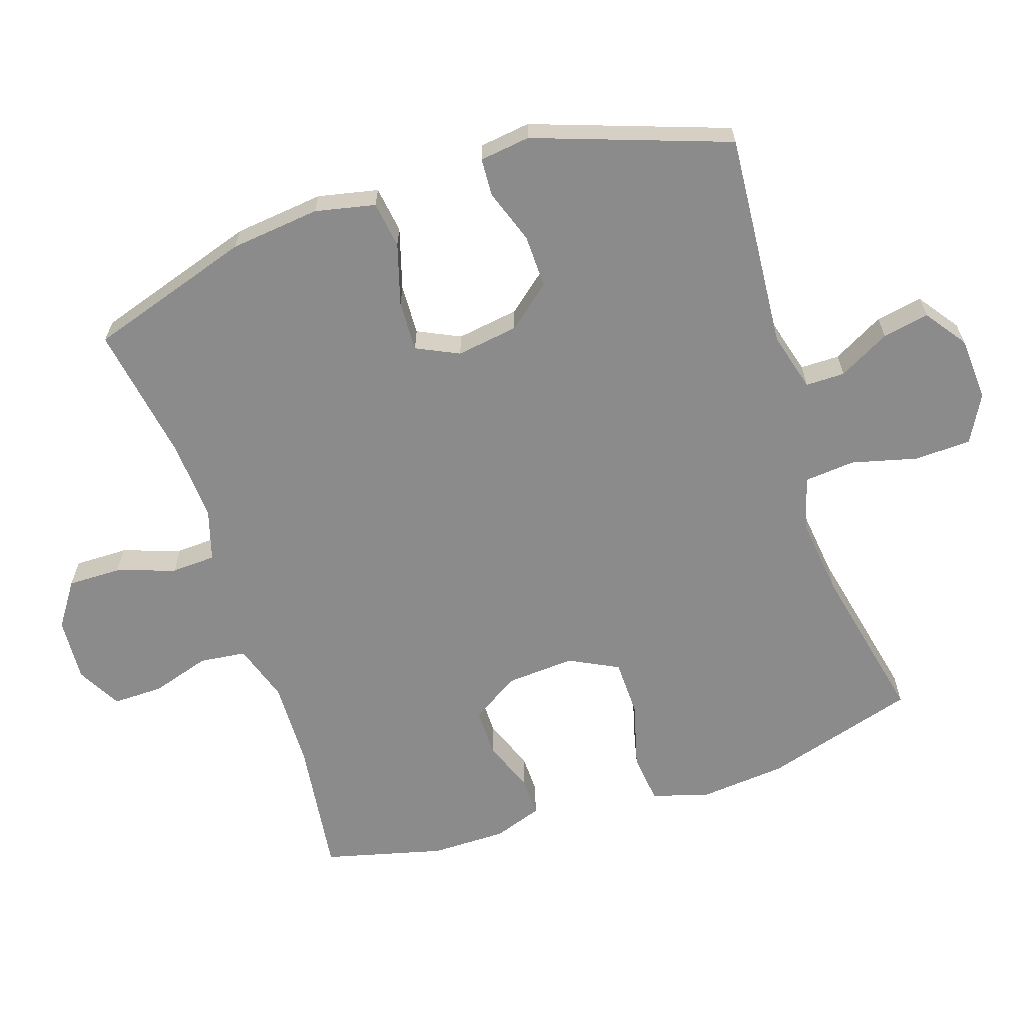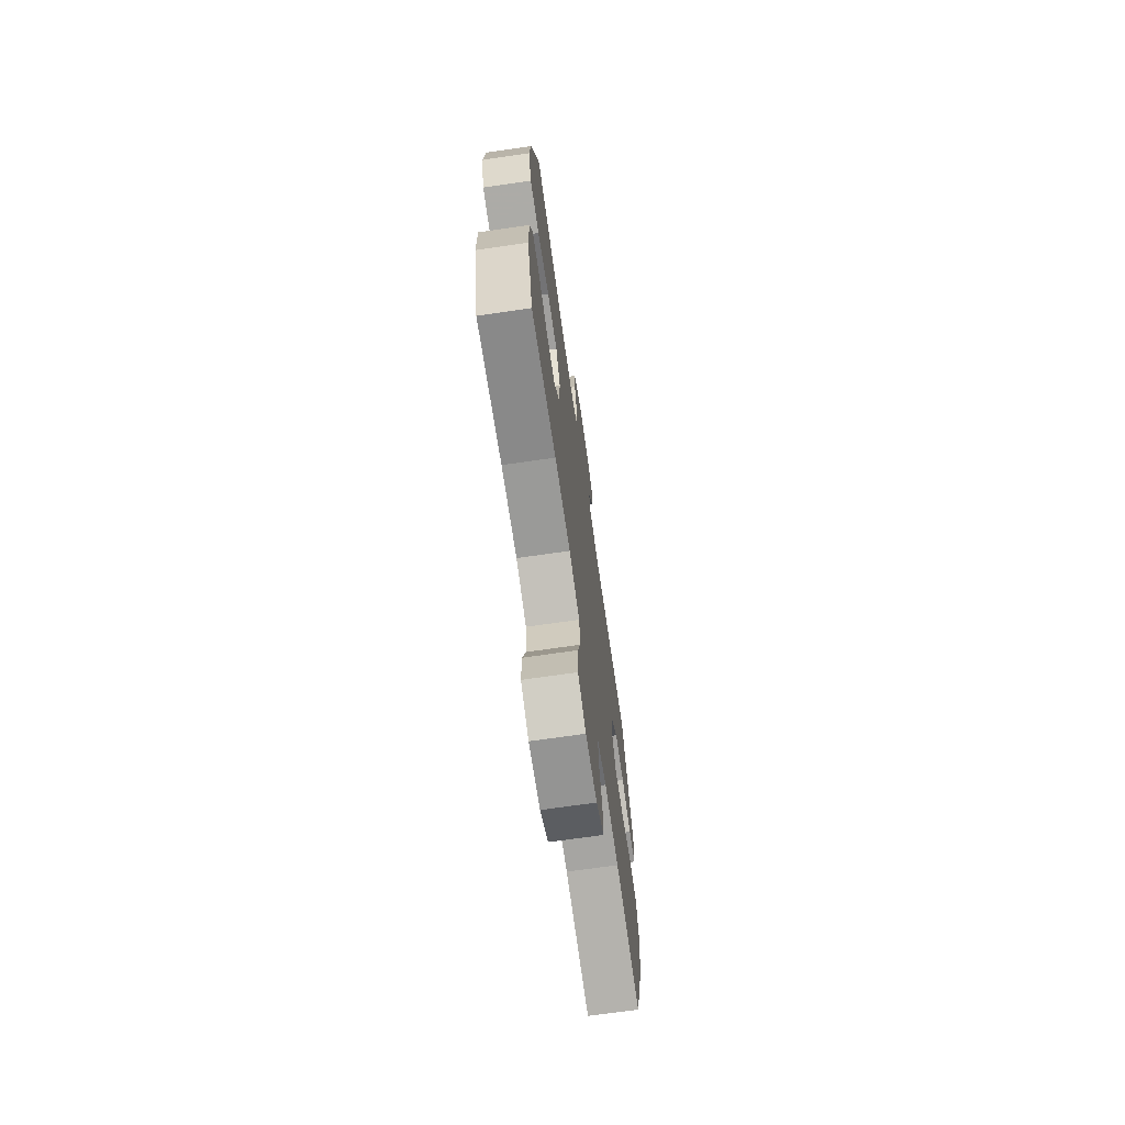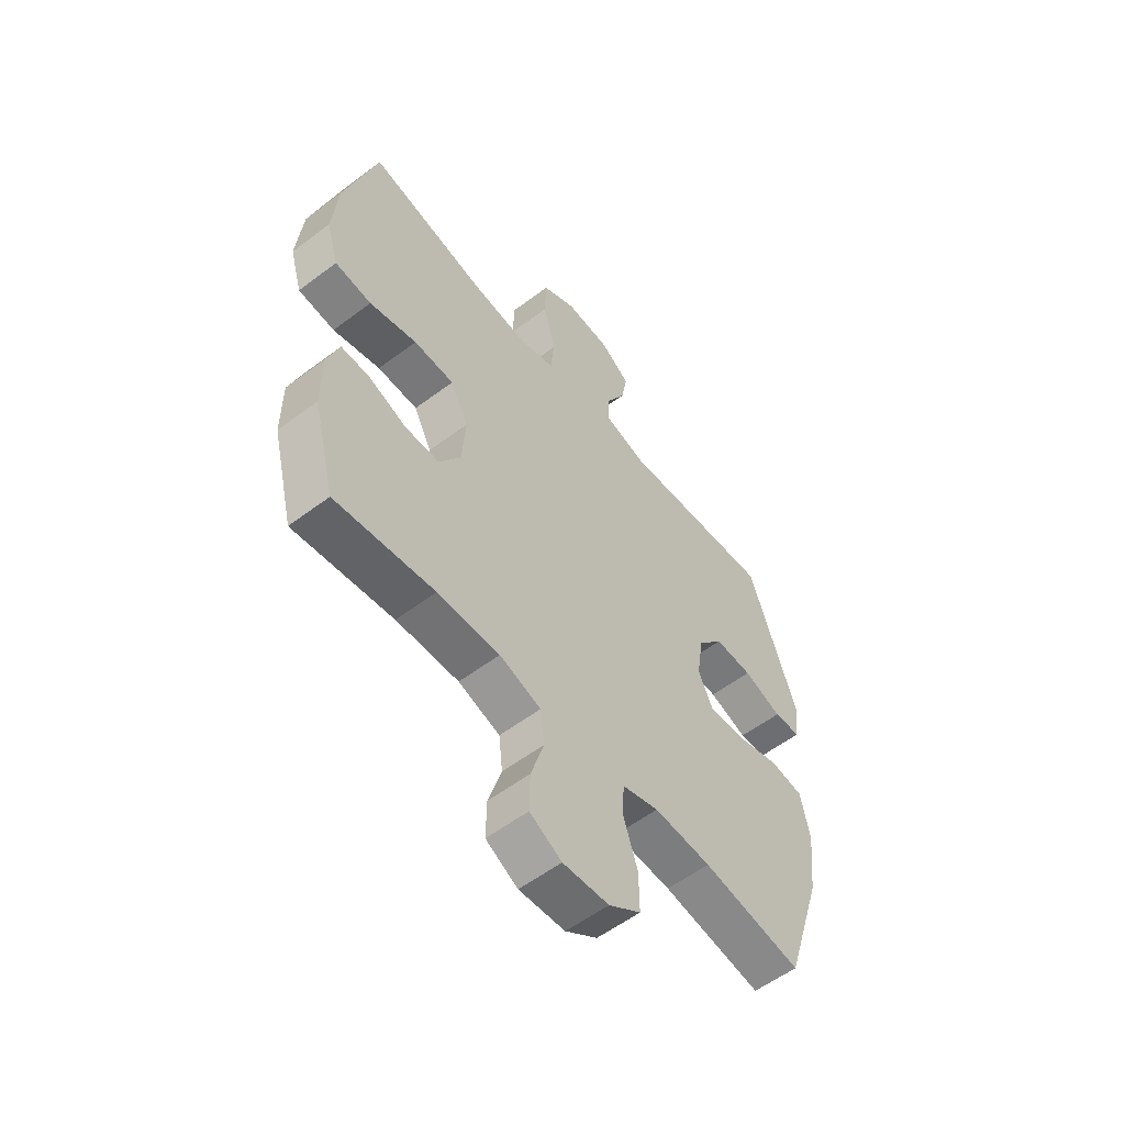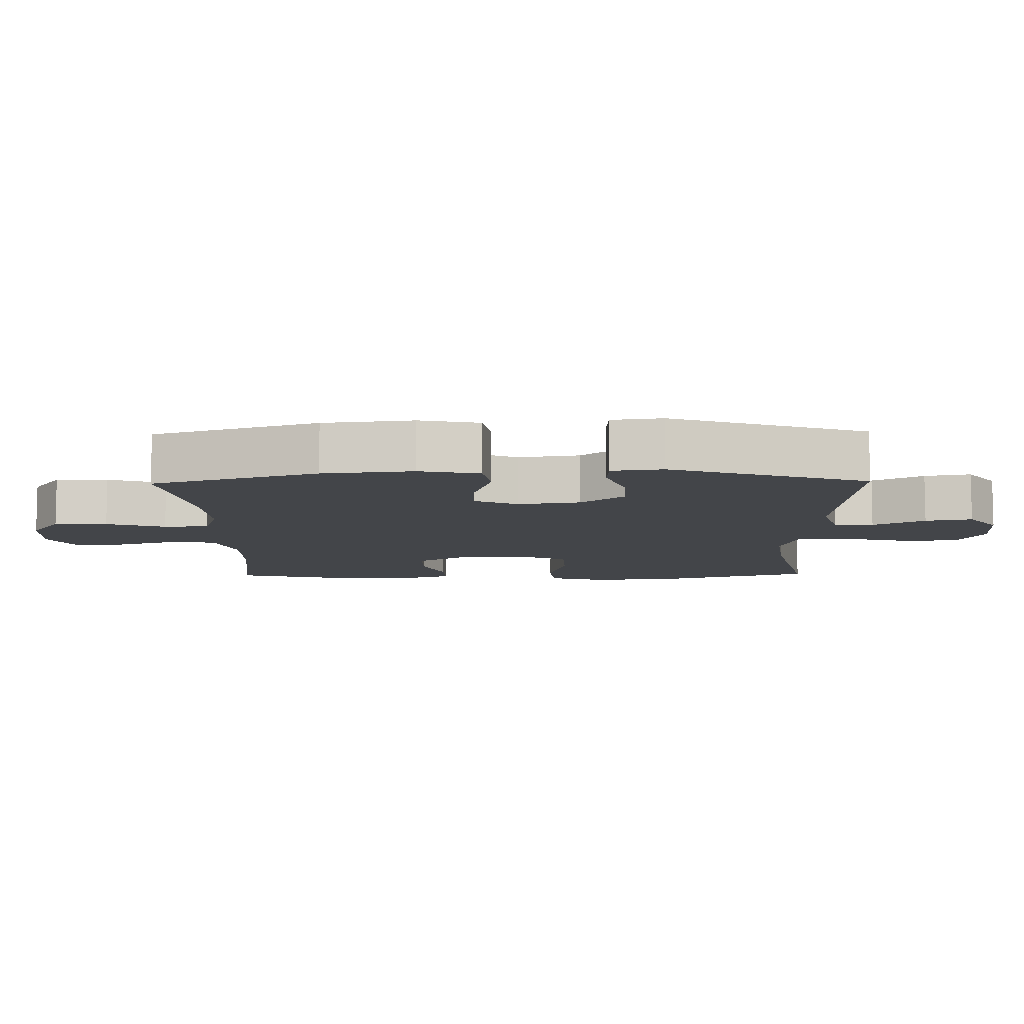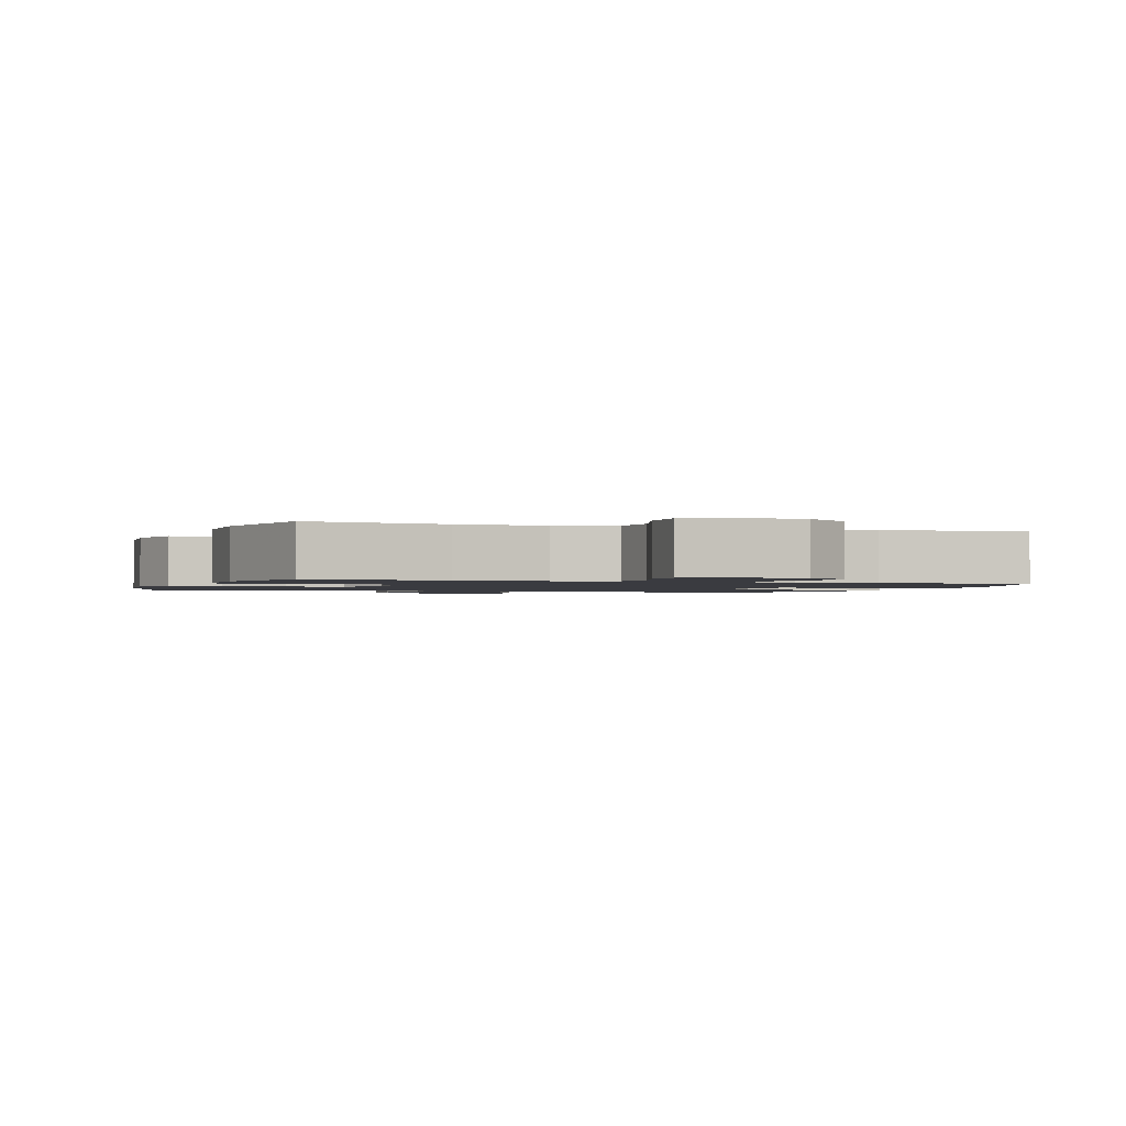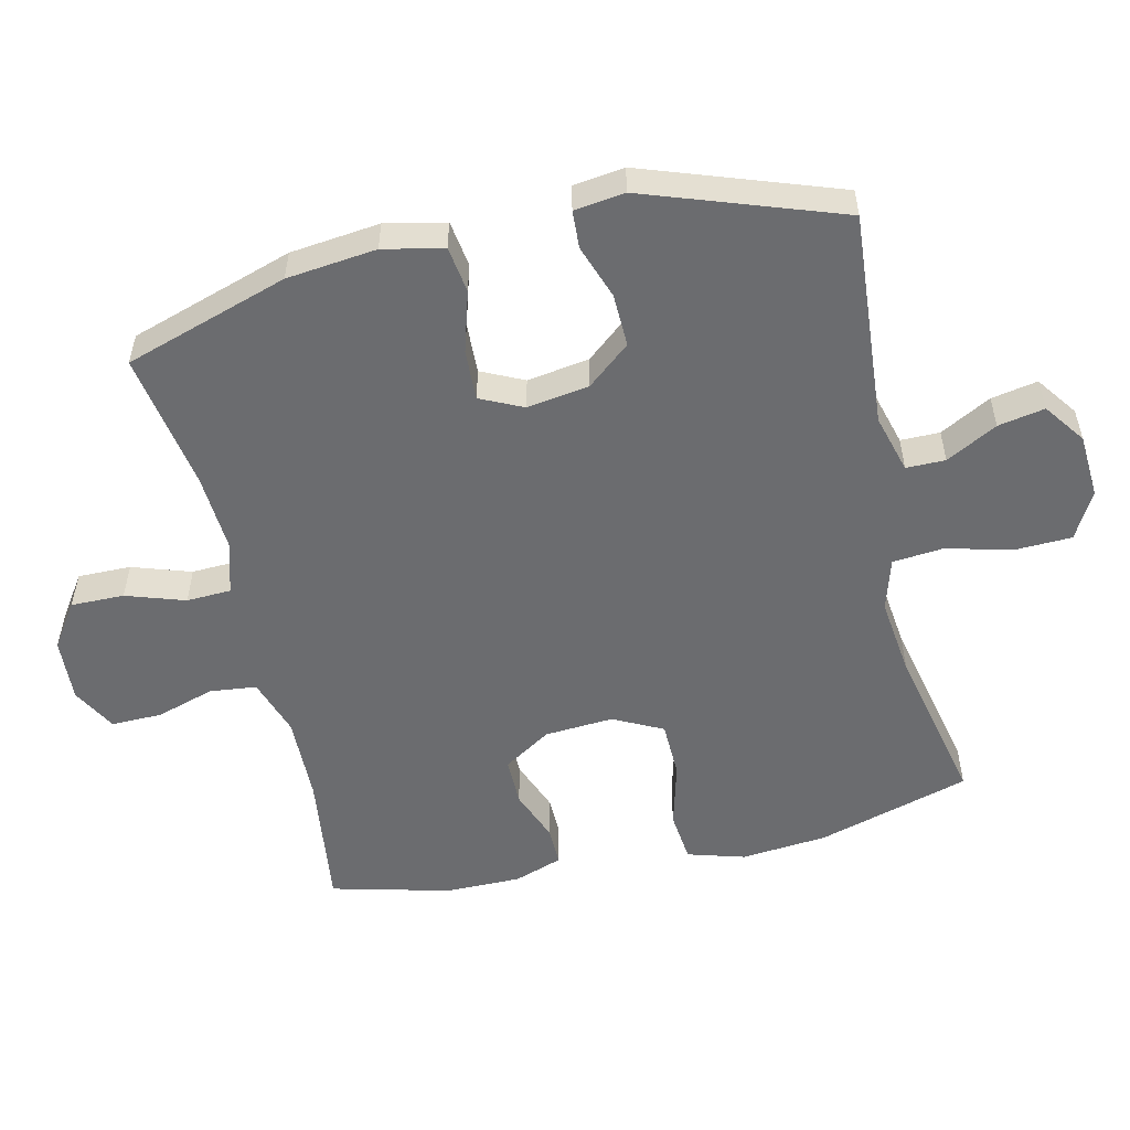
<metadata>
{"format":"obj","ext":"obj","renderer":"f3d","projection":"perspective","resolution":1024,"background":"white","views":[{"elev":-63.8,"azim":-71.8,"up":"+Y"},{"elev":-70.5,"azim":98.2,"up":"+Z"},{"elev":-56.6,"azim":128.2,"up":"+Z"},{"elev":-8.9,"azim":-88.8,"up":"+Y"},{"elev":-1.4,"azim":161.0,"up":"+Y"},{"elev":-53.7,"azim":-77.0,"up":"+Y"}]}
</metadata>
<code>
v -0.5 0.07 0.5
v -0.18 0.07 0.475
v -0.093 0.07 0.499
v -0.093 0.07 0.557
v -0.134 0.07 0.633
v -0.147 0.07 0.702
v -0.086 0.07 0.746
v 0.009 0.07 0.752
v 0.079 0.07 0.714
v 0.082 0.07 0.63
v 0.057 0.07 0.532
v 0.064 0.07 0.457
v 0.142 0.07 0.434
v 0.26 0.07 0.448
v 0.5 0.07 0.5
v 0.567 0.07 0.273
v 0.579 0.07 0.145
v 0.554 0.07 0.06
v 0.478 0.07 0.052
v 0.38 0.07 0.078
v 0.296 0.07 0.076
v 0.259 0.07 0.003
v 0.266 0.07 -0.099
v 0.311 0.07 -0.17
v 0.383 0.07 -0.17
v 0.461 0.07 -0.14
v 0.52 0.07 -0.139
v 0.545 0.07 -0.211
v 0.545 0.07 -0.323
v 0.5 0.07 -0.5
v 0.295 0.07 -0.473
v 0.166 0.07 -0.47
v 0.08 0.07 -0.498
v 0.072 0.07 -0.567
v 0.099 0.07 -0.654
v 0.1 0.07 -0.729
v 0.034 0.07 -0.765
v -0.061 0.07 -0.759
v -0.127 0.07 -0.714
v -0.126 0.07 -0.635
v -0.097 0.07 -0.548
v -0.1 0.07 -0.482
v -0.176 0.07 -0.459
v -0.294 0.07 -0.466
v -0.5 0.07 -0.5
v -0.578 0.07 -0.257
v -0.593 0.07 -0.124
v -0.574 0.07 -0.035
v -0.505 0.07 -0.025
v -0.414 0.07 -0.052
v -0.339 0.07 -0.055
v -0.309 0.07 0.008
v -0.323 0.07 0.1
v -0.376 0.07 0.164
v -0.455 0.07 0.162
v -0.535 0.07 0.134
v -0.591 0.07 0.137
v -0.601 0.07 0.212
v -0.5 0 0.5
v -0.18 0 0.475
v -0.093 0 0.499
v -0.093 0 0.557
v -0.134 0 0.633
v -0.147 0 0.702
v -0.086 0 0.746
v 0.009 0 0.752
v 0.079 0 0.714
v 0.082 0 0.63
v 0.057 0 0.532
v 0.064 0 0.457
v 0.142 0 0.434
v 0.26 0 0.448
v 0.5 0 0.5
v 0.567 0 0.273
v 0.579 0 0.145
v 0.554 0 0.06
v 0.478 0 0.052
v 0.38 0 0.078
v 0.296 0 0.076
v 0.259 0 0.003
v 0.266 0 -0.099
v 0.311 0 -0.17
v 0.383 0 -0.17
v 0.461 0 -0.14
v 0.52 0 -0.139
v 0.545 0 -0.211
v 0.545 0 -0.323
v 0.5 0 -0.5
v 0.295 0 -0.473
v 0.166 0 -0.47
v 0.08 0 -0.498
v 0.072 0 -0.567
v 0.099 0 -0.654
v 0.1 0 -0.729
v 0.034 0 -0.765
v -0.061 0 -0.759
v -0.127 0 -0.714
v -0.126 0 -0.635
v -0.097 0 -0.548
v -0.1 0 -0.482
v -0.176 0 -0.459
v -0.294 0 -0.466
v -0.5 0 -0.5
v -0.578 0 -0.257
v -0.593 0 -0.124
v -0.574 0 -0.035
v -0.505 0 -0.025
v -0.414 0 -0.052
v -0.339 0 -0.055
v -0.309 0 0.008
v -0.323 0 0.1
v -0.376 0 0.164
v -0.455 0 0.162
v -0.535 0 0.134
v -0.591 0 0.137
v -0.601 0 0.212
f 58 1 2
f 57 58 2
f 56 57 2
f 55 56 2
f 54 55 2 3
f 53 54 3
f 52 53 3
f 48 49 50
f 47 48 50
f 46 47 50
f 45 46 50
f 44 45 50
f 43 44 50 51
f 42 43 51 52
f 39 40 41
f 38 39 41
f 37 38 41
f 36 37 41
f 35 36 41
f 34 35 41
f 33 34 41 42
f 42 52 3
f 33 42 3
f 32 33 3
f 29 30 31
f 28 29 31
f 27 28 31
f 26 27 31
f 25 26 31
f 24 25 31 32
f 18 19 20
f 17 18 20
f 16 17 20
f 15 16 20
f 14 15 20
f 13 14 20 21
f 12 13 21 22
f 9 10 11
f 8 9 11
f 7 8 11
f 6 7 11
f 5 6 11
f 4 5 11
f 4 11 12
f 12 22 23
f 4 12 23
f 3 4 23
f 23 24 32
f 3 23 32
f 60 59 116
f 60 116 115
f 60 115 114
f 60 114 113
f 61 60 113 112
f 61 112 111
f 61 111 110
f 108 107 106
f 108 106 105
f 108 105 104
f 108 104 103
f 108 103 102
f 109 108 102 101
f 110 109 101 100
f 99 98 97
f 99 97 96
f 99 96 95
f 99 95 94
f 99 94 93
f 99 93 92
f 100 99 92 91
f 61 110 100
f 61 100 91
f 61 91 90
f 89 88 87
f 89 87 86
f 89 86 85
f 89 85 84
f 89 84 83
f 90 89 83 82
f 78 77 76
f 78 76 75
f 78 75 74
f 78 74 73
f 78 73 72
f 79 78 72 71
f 80 79 71 70
f 69 68 67
f 69 67 66
f 69 66 65
f 69 65 64
f 69 64 63
f 69 63 62
f 70 69 62
f 81 80 70
f 81 70 62
f 81 62 61
f 90 82 81
f 90 81 61
f 1 59 60 2
f 2 60 61 3
f 3 61 62 4
f 4 62 63 5
f 5 63 64 6
f 6 64 65 7
f 7 65 66 8
f 8 66 67 9
f 9 67 68 10
f 10 68 69 11
f 11 69 70 12
f 12 70 71 13
f 13 71 72 14
f 14 72 73 15
f 15 73 74 16
f 16 74 75 17
f 17 75 76 18
f 18 76 77 19
f 19 77 78 20
f 20 78 79 21
f 21 79 80 22
f 22 80 81 23
f 23 81 82 24
f 24 82 83 25
f 25 83 84 26
f 26 84 85 27
f 27 85 86 28
f 28 86 87 29
f 29 87 88 30
f 30 88 89 31
f 31 89 90 32
f 32 90 91 33
f 33 91 92 34
f 34 92 93 35
f 35 93 94 36
f 36 94 95 37
f 37 95 96 38
f 38 96 97 39
f 39 97 98 40
f 40 98 99 41
f 41 99 100 42
f 42 100 101 43
f 43 101 102 44
f 44 102 103 45
f 45 103 104 46
f 46 104 105 47
f 47 105 106 48
f 48 106 107 49
f 49 107 108 50
f 50 108 109 51
f 51 109 110 52
f 52 110 111 53
f 53 111 112 54
f 54 112 113 55
f 55 113 114 56
f 56 114 115 57
f 57 115 116 58
f 58 116 59 1

</code>
